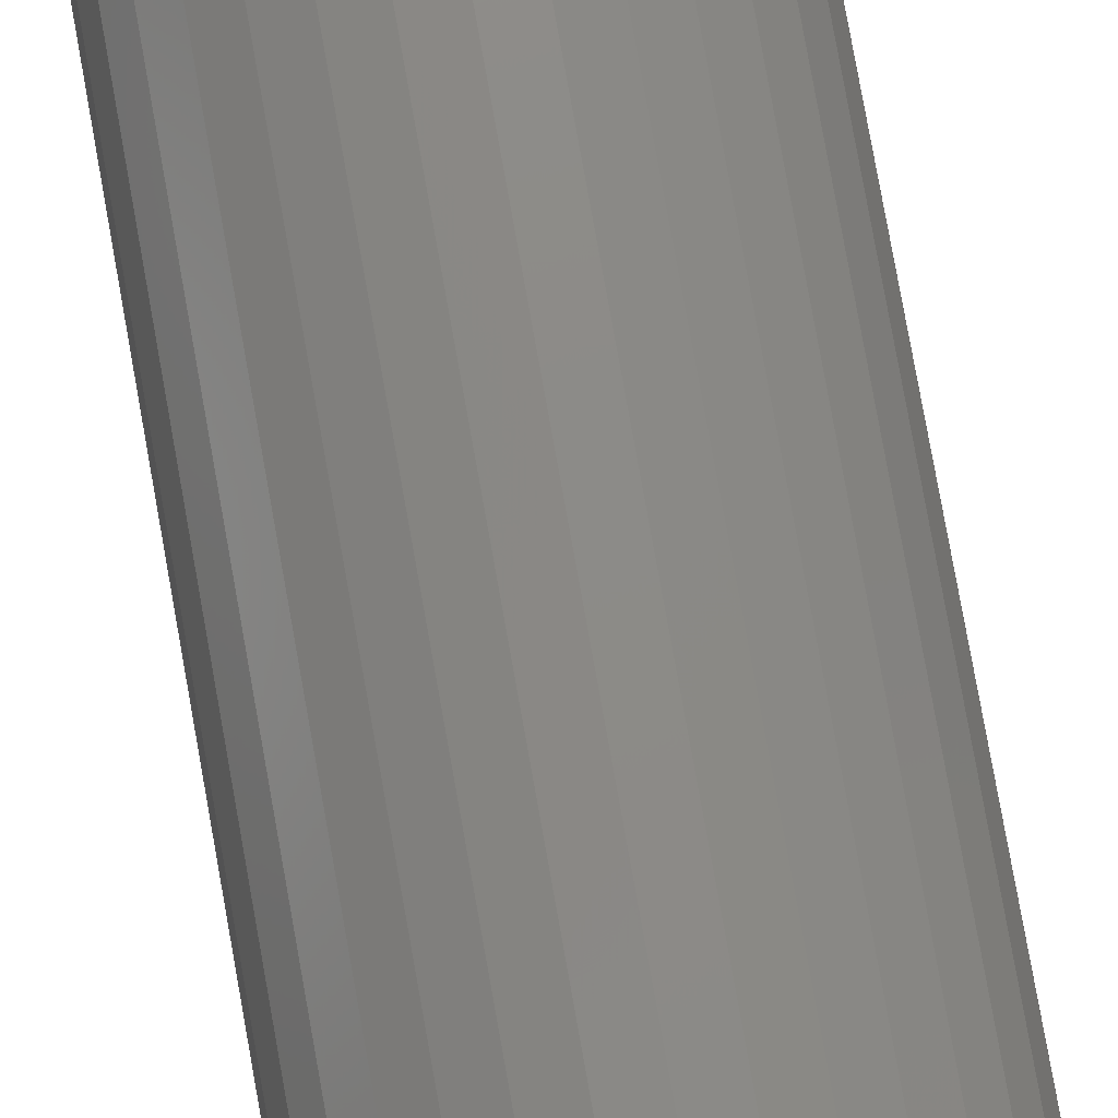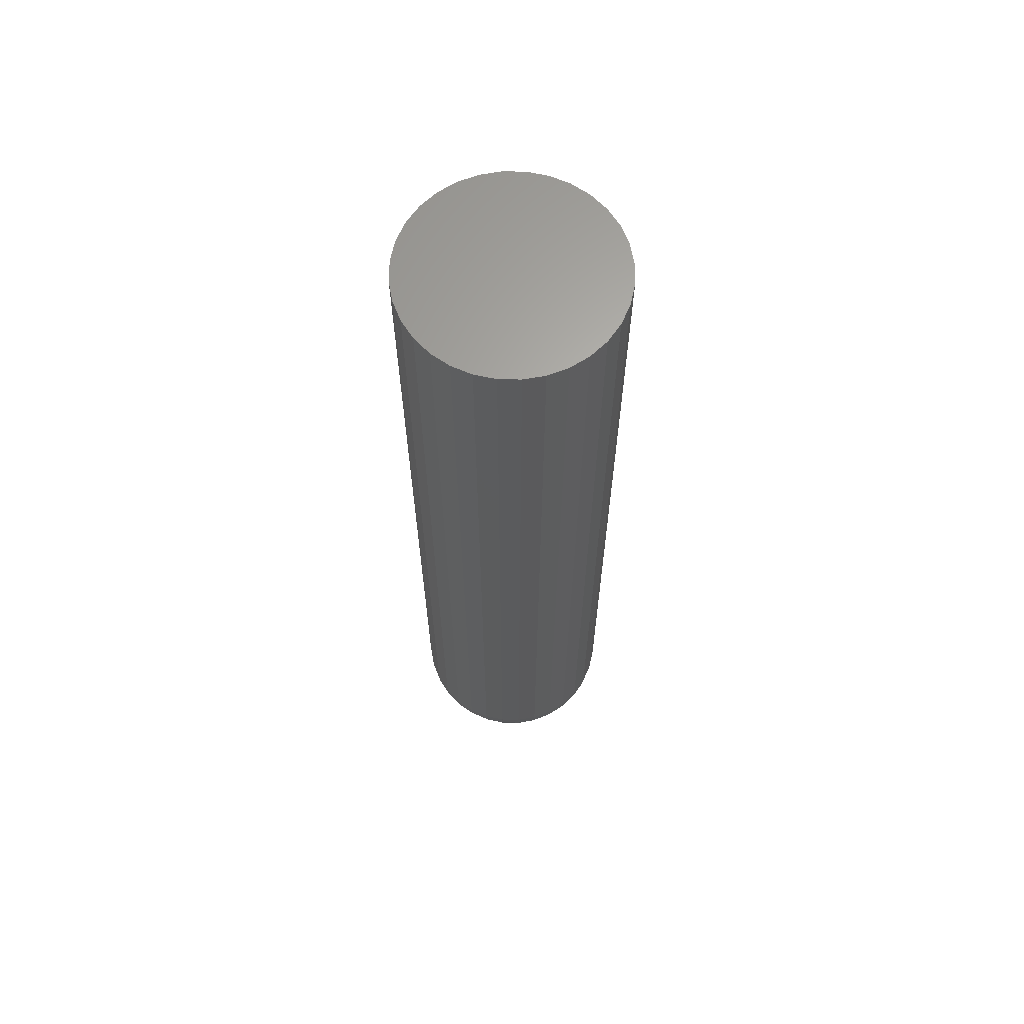
<metadata>
{"format":"stl","ext":"stl","renderer":"f3d","projection":"perspective","resolution":1024,"background":"white","views":[{"elev":77.7,"azim":169.9,"up":"+Z"},{"elev":64.6,"azim":63.0,"up":"+Y"}]}
</metadata>
<code>
# stl→obj: 320 verts, 636 faces
v -0.003043 -0.75 0.02039
v -0.007022 -0.75 0.02
v -0.01085 -0.75 0.01884
v 0.0009361 -0.75 0.02
v 0.004762 -0.75 0.01884
v -0.01437 -0.75 0.01696
v 0.008288 -0.75 0.01696
v -0.01746 -0.75 0.01442
v 0.01138 -0.75 0.01442
v -0.02 -0.75 0.01133
v 0.01391 -0.75 0.01133
v -0.02189 -0.75 0.007805
v 0.0158 -0.75 0.007805
v -0.02305 -0.75 0.003979
v 0.01696 -0.75 0.003979
v 0.01696 -0.75 -0.003979
v -0.02189 -0.75 -0.007805
v 0.0158 -0.75 -0.007805
v -0.02 -0.75 -0.01133
v 0.01391 -0.75 -0.01133
v -0.01746 -0.75 -0.01442
v 0.01138 -0.75 -0.01442
v -0.01437 -0.75 -0.01696
v 0.008288 -0.75 -0.01696
v -0.01085 -0.75 -0.01884
v 0.004762 -0.75 -0.01884
v -0.007022 -0.75 -0.02
v -0.003043 -0.75 -0.02039
v 0.0009361 -0.75 -0.02
v 0.01735 -0.75 -1.106e-17
v -0.02344 -0.75 -1.013e-17
v -0.02305 -0.75 -0.003979
v 0.07985 4.602e-18 -1.015e-17
v 0.07985 -0.6875 -1.777e-16
v 0.07826 4.513e-18 -0.01617
v 0.07826 -0.6875 -0.01617
v 0.07354 4.251e-18 -0.03172
v 0.07354 -0.6875 -0.03172
v 0.06588 3.826e-18 -0.04605
v 0.06588 -0.6875 -0.04605
v 0.05557 3.254e-18 -0.05862
v 0.05557 -0.6875 -0.05862
v 0.04301 2.557e-18 -0.06892
v 0.04301 -0.6875 -0.06892
v 0.02868 1.761e-18 -0.07658
v 0.02868 -0.6875 -0.07658
v 0.01313 8.977e-19 -0.0813
v 0.01313 -0.6875 -0.0813
v -0.003043 -1.127e-33 -0.08289
v -0.003043 -0.6875 -0.08289
v -0.01921 -8.977e-19 -0.0813
v -0.01921 -0.6875 -0.0813
v -0.03477 -1.761e-18 -0.07658
v -0.03477 -0.6875 -0.07658
v -0.0491 -2.557e-18 -0.06892
v -0.0491 -0.6875 -0.06892
v -0.06166 -3.254e-18 -0.05862
v -0.06166 -0.6875 -0.05862
v -0.07197 -3.826e-18 -0.04605
v -0.07197 -0.6875 -0.04605
v -0.07963 -4.251e-18 -0.03172
v -0.07963 -0.6875 -0.03172
v -0.08434 -4.513e-18 -0.01617
v -0.08434 -0.6875 -0.01617
v -0.08594 -4.602e-18 4.696e-17
v -0.08594 -0.6875 4.696e-17
v -0.08434 -4.513e-18 0.01617
v -0.08434 -0.6875 0.01617
v -0.07963 -4.251e-18 0.03172
v -0.07963 -0.6875 0.03172
v -0.07197 -3.826e-18 0.04605
v -0.07197 -0.6875 0.04605
v -0.06166 -3.254e-18 0.05862
v -0.06166 -0.6875 0.05862
v -0.0491 -2.557e-18 0.06892
v -0.0491 -0.6875 0.06892
v -0.03477 -1.761e-18 0.07658
v -0.03477 -0.6875 0.07658
v -0.01921 -8.977e-19 0.0813
v -0.01921 -0.6875 0.0813
v -0.003043 1.585e-33 0.08289
v -0.003043 -0.6875 0.08289
v 0.01313 8.977e-19 0.0813
v 0.01313 -0.6875 0.0813
v 0.02868 1.761e-18 0.07658
v 0.02868 -0.6875 0.07658
v 0.04301 2.557e-18 0.06892
v 0.04301 -0.6875 0.06892
v 0.05557 3.254e-18 0.05862
v 0.05557 -0.6875 0.05862
v 0.06588 3.826e-18 0.04605
v 0.06588 -0.6875 0.04605
v 0.07354 4.251e-18 0.03172
v 0.07354 -0.6875 0.03172
v 0.07826 4.513e-18 0.01617
v 0.07826 -0.6875 0.01617
v -0.03563 -0.7488 8.674e-18
v -0.035 -0.7488 0.006358
v -0.04736 -0.7452 1.388e-17
v -0.0465 -0.7452 0.008645
v -0.05816 -0.7395 2.082e-17
v -0.0571 -0.7395 0.01075
v -0.06763 -0.7317 2.429e-17
v -0.06639 -0.7317 0.0126
v -0.0754 -0.7222 3.469e-17
v -0.07401 -0.7222 0.01412
v -0.08118 -0.7114 4.163e-17
v -0.07968 -0.7114 0.01524
v -0.08474 -0.6997 3.469e-17
v -0.08317 -0.6997 0.01594
v 0.02892 -0.7488 0.006358
v 0.02955 -0.7488 -6.592e-17
v 0.04042 -0.7452 0.008645
v 0.04127 -0.7452 -9.021e-17
v 0.05102 -0.7395 0.01075
v 0.05208 -0.7395 -1.076e-16
v 0.06031 -0.7317 0.0126
v 0.06155 -0.7317 -1.249e-16
v 0.06793 -0.7222 0.01412
v 0.06932 -0.7222 -1.457e-16
v 0.07359 -0.7114 0.01524
v 0.07509 -0.7114 -1.527e-16
v 0.07708 -0.6997 0.01594
v 0.07865 -0.6997 -1.527e-16
v 0.02706 -0.7488 0.01247
v 0.0379 -0.7452 0.01696
v 0.04788 -0.7395 0.02109
v 0.05663 -0.7317 0.02472
v 0.06381 -0.7222 0.02769
v 0.06915 -0.7114 0.0299
v 0.07243 -0.6997 0.03126
v 0.02405 -0.7488 0.0181
v 0.0338 -0.7452 0.02462
v 0.04279 -0.7395 0.03062
v 0.05066 -0.7317 0.03588
v 0.05712 -0.7222 0.0402
v 0.06193 -0.7114 0.04341
v 0.06488 -0.6997 0.04539
v 0.02 -0.7488 0.02304
v 0.02829 -0.7452 0.03133
v 0.03593 -0.7395 0.03897
v 0.04263 -0.7317 0.04567
v 0.04812 -0.7222 0.05117
v 0.05221 -0.7114 0.05525
v 0.05472 -0.6997 0.05777
v 0.01506 -0.7488 0.0271
v 0.02158 -0.7452 0.03684
v 0.02758 -0.7395 0.04583
v 0.03284 -0.7317 0.0537
v 0.03716 -0.7222 0.06017
v 0.04037 -0.7114 0.06497
v 0.04234 -0.6997 0.06793
v 0.009428 -0.7488 0.03011
v 0.01391 -0.7452 0.04094
v 0.01805 -0.7395 0.05092
v 0.02167 -0.7317 0.05967
v 0.02465 -0.7222 0.06685
v 0.02686 -0.7114 0.07219
v 0.02822 -0.6997 0.07548
v 0.003315 -0.7488 0.03196
v 0.005602 -0.7452 0.04346
v 0.00771 -0.7395 0.05406
v 0.009558 -0.7317 0.06335
v 0.01107 -0.7222 0.07097
v 0.0122 -0.7114 0.07664
v 0.01289 -0.6997 0.08012
v -0.003043 -0.7488 0.03259
v -0.003043 -0.7452 0.04431
v -0.003043 -0.7395 0.05512
v -0.003043 -0.7317 0.06459
v -0.003043 -0.7222 0.07236
v -0.003043 -0.7114 0.07814
v -0.003043 -0.6997 0.08169
v -0.0094 -0.7488 0.03196
v -0.01169 -0.7452 0.04346
v -0.0138 -0.7395 0.05406
v -0.01564 -0.7317 0.06335
v -0.01716 -0.7222 0.07097
v -0.01829 -0.7114 0.07664
v -0.01898 -0.6997 0.08012
v -0.01551 -0.7488 0.03011
v -0.02 -0.7452 0.04094
v -0.02414 -0.7395 0.05092
v -0.02776 -0.7317 0.05967
v -0.03073 -0.7222 0.06685
v -0.03294 -0.7114 0.07219
v -0.03431 -0.6997 0.07548
v -0.02115 -0.7488 0.0271
v -0.02766 -0.7452 0.03684
v -0.03366 -0.7395 0.04583
v -0.03893 -0.7317 0.0537
v -0.04324 -0.7222 0.06017
v -0.04645 -0.7114 0.06497
v -0.04843 -0.6997 0.06793
v -0.02609 -0.7488 0.02304
v -0.03438 -0.7452 0.03133
v -0.04202 -0.7395 0.03897
v -0.04871 -0.7317 0.04567
v -0.05421 -0.7222 0.05117
v -0.05829 -0.7114 0.05525
v -0.06081 -0.6997 0.05777
v -0.03014 -0.7488 0.0181
v -0.03989 -0.7452 0.02462
v -0.04887 -0.7395 0.03062
v -0.05675 -0.7317 0.03588
v -0.06321 -0.7222 0.0402
v -0.06801 -0.7114 0.04341
v -0.07097 -0.6997 0.04539
v -0.03315 -0.7488 0.01247
v -0.04398 -0.7452 0.01696
v -0.05397 -0.7395 0.02109
v -0.06272 -0.7317 0.02472
v -0.0699 -0.7222 0.02769
v -0.07523 -0.7114 0.0299
v -0.07852 -0.6997 0.03126
v 0.02892 -0.7488 -0.006358
v 0.04042 -0.7452 -0.008645
v 0.05102 -0.7395 -0.01075
v 0.06031 -0.7317 -0.0126
v 0.06793 -0.7222 -0.01412
v 0.07359 -0.7114 -0.01524
v 0.07708 -0.6997 -0.01594
v -0.035 -0.7488 -0.006358
v -0.0465 -0.7452 -0.008645
v -0.0571 -0.7395 -0.01075
v -0.06639 -0.7317 -0.0126
v -0.07401 -0.7222 -0.01412
v -0.07968 -0.7114 -0.01524
v -0.08317 -0.6997 -0.01594
v -0.03315 -0.7488 -0.01247
v -0.04398 -0.7452 -0.01696
v -0.05397 -0.7395 -0.02109
v -0.06272 -0.7317 -0.02472
v -0.0699 -0.7222 -0.02769
v -0.07523 -0.7114 -0.0299
v -0.07852 -0.6997 -0.03126
v -0.03014 -0.7488 -0.0181
v -0.03989 -0.7452 -0.02462
v -0.04887 -0.7395 -0.03062
v -0.05675 -0.7317 -0.03588
v -0.06321 -0.7222 -0.0402
v -0.06801 -0.7114 -0.04341
v -0.07097 -0.6997 -0.04539
v -0.02609 -0.7488 -0.02304
v -0.03438 -0.7452 -0.03133
v -0.04202 -0.7395 -0.03897
v -0.04871 -0.7317 -0.04567
v -0.05421 -0.7222 -0.05117
v -0.05829 -0.7114 -0.05525
v -0.06081 -0.6997 -0.05777
v -0.02115 -0.7488 -0.0271
v -0.02766 -0.7452 -0.03684
v -0.03366 -0.7395 -0.04583
v -0.03893 -0.7317 -0.0537
v -0.04324 -0.7222 -0.06017
v -0.04645 -0.7114 -0.06497
v -0.04843 -0.6997 -0.06793
v -0.01551 -0.7488 -0.03011
v -0.02 -0.7452 -0.04094
v -0.02414 -0.7395 -0.05092
v -0.02776 -0.7317 -0.05967
v -0.03073 -0.7222 -0.06685
v -0.03294 -0.7114 -0.07219
v -0.03431 -0.6997 -0.07548
v -0.0094 -0.7488 -0.03196
v -0.01169 -0.7452 -0.04346
v -0.0138 -0.7395 -0.05406
v -0.01564 -0.7317 -0.06335
v -0.01716 -0.7222 -0.07097
v -0.01829 -0.7114 -0.07664
v -0.01898 -0.6997 -0.08012
v -0.003043 -0.7488 -0.03259
v -0.003043 -0.7452 -0.04431
v -0.003043 -0.7395 -0.05512
v -0.003043 -0.7317 -0.06459
v -0.003043 -0.7222 -0.07236
v -0.003043 -0.7114 -0.07814
v -0.003043 -0.6997 -0.08169
v 0.003315 -0.7488 -0.03196
v 0.005602 -0.7452 -0.04346
v 0.00771 -0.7395 -0.05406
v 0.009558 -0.7317 -0.06335
v 0.01107 -0.7222 -0.07097
v 0.0122 -0.7114 -0.07664
v 0.01289 -0.6997 -0.08012
v 0.009428 -0.7488 -0.03011
v 0.01391 -0.7452 -0.04094
v 0.01805 -0.7395 -0.05092
v 0.02167 -0.7317 -0.05967
v 0.02465 -0.7222 -0.06685
v 0.02686 -0.7114 -0.07219
v 0.02822 -0.6997 -0.07548
v 0.01506 -0.7488 -0.0271
v 0.02158 -0.7452 -0.03684
v 0.02758 -0.7395 -0.04583
v 0.03284 -0.7317 -0.0537
v 0.03716 -0.7222 -0.06017
v 0.04037 -0.7114 -0.06497
v 0.04234 -0.6997 -0.06793
v 0.02 -0.7488 -0.02304
v 0.02829 -0.7452 -0.03133
v 0.03593 -0.7395 -0.03897
v 0.04263 -0.7317 -0.04567
v 0.04812 -0.7222 -0.05117
v 0.05221 -0.7114 -0.05525
v 0.05472 -0.6997 -0.05777
v 0.02405 -0.7488 -0.0181
v 0.0338 -0.7452 -0.02462
v 0.04279 -0.7395 -0.03062
v 0.05066 -0.7317 -0.03588
v 0.05712 -0.7222 -0.0402
v 0.06193 -0.7114 -0.04341
v 0.06488 -0.6997 -0.04539
v 0.02706 -0.7488 -0.01247
v 0.0379 -0.7452 -0.01696
v 0.04788 -0.7395 -0.02109
v 0.05663 -0.7317 -0.02472
v 0.06381 -0.7222 -0.02769
v 0.06915 -0.7114 -0.0299
v 0.07243 -0.6997 -0.03126
f 1 2 3
f 4 1 3
f 4 3 5
f 5 3 6
f 5 6 7
f 7 6 8
f 7 8 9
f 9 8 10
f 9 10 11
f 11 10 12
f 11 12 13
f 13 12 14
f 13 14 15
f 16 17 18
f 18 17 19
f 18 19 20
f 20 19 21
f 20 21 22
f 22 21 23
f 22 23 24
f 24 23 25
f 24 25 26
f 26 25 27
f 26 27 28
f 26 28 29
f 15 14 30
f 30 14 31
f 30 31 16
f 16 31 32
f 16 32 17
f 33 34 35
f 35 34 36
f 35 36 37
f 37 36 38
f 37 38 39
f 39 38 40
f 39 40 41
f 41 40 42
f 41 42 43
f 43 42 44
f 43 44 45
f 45 44 46
f 45 46 47
f 47 46 48
f 47 48 49
f 49 48 50
f 49 50 51
f 51 50 52
f 51 52 53
f 53 52 54
f 53 54 55
f 55 54 56
f 55 56 57
f 57 56 58
f 57 58 59
f 59 58 60
f 59 60 61
f 61 60 62
f 61 62 63
f 63 62 64
f 63 64 65
f 65 64 66
f 65 66 67
f 67 66 68
f 67 68 69
f 69 68 70
f 69 70 71
f 71 70 72
f 71 72 73
f 73 72 74
f 73 74 75
f 75 74 76
f 75 76 77
f 77 76 78
f 77 78 79
f 79 78 80
f 79 80 81
f 81 80 82
f 81 82 83
f 83 82 84
f 83 84 85
f 85 84 86
f 85 86 87
f 87 86 88
f 87 88 89
f 89 88 90
f 89 90 91
f 91 90 92
f 91 92 93
f 93 92 94
f 93 94 95
f 95 94 96
f 95 96 33
f 33 96 34
f 31 14 97
f 97 14 98
f 97 98 99
f 99 98 100
f 99 100 101
f 101 100 102
f 101 102 103
f 103 102 104
f 103 104 105
f 105 104 106
f 105 106 107
f 107 106 108
f 107 108 109
f 109 108 110
f 109 110 66
f 66 110 68
f 15 30 111
f 111 30 112
f 111 112 113
f 113 112 114
f 113 114 115
f 115 114 116
f 115 116 117
f 117 116 118
f 117 118 119
f 119 118 120
f 119 120 121
f 121 120 122
f 121 122 123
f 123 122 124
f 123 124 96
f 96 124 34
f 13 15 125
f 125 15 111
f 125 111 126
f 126 111 113
f 126 113 127
f 127 113 115
f 127 115 128
f 128 115 117
f 128 117 129
f 129 117 119
f 129 119 130
f 130 119 121
f 130 121 131
f 131 121 123
f 131 123 94
f 94 123 96
f 11 13 132
f 132 13 125
f 132 125 133
f 133 125 126
f 133 126 134
f 134 126 127
f 134 127 135
f 135 127 128
f 135 128 136
f 136 128 129
f 136 129 137
f 137 129 130
f 137 130 138
f 138 130 131
f 138 131 92
f 92 131 94
f 9 11 139
f 139 11 132
f 139 132 140
f 140 132 133
f 140 133 141
f 141 133 134
f 141 134 142
f 142 134 135
f 142 135 143
f 143 135 136
f 143 136 144
f 144 136 137
f 144 137 145
f 145 137 138
f 145 138 90
f 90 138 92
f 7 9 146
f 146 9 139
f 146 139 147
f 147 139 140
f 147 140 148
f 148 140 141
f 148 141 149
f 149 141 142
f 149 142 150
f 150 142 143
f 150 143 151
f 151 143 144
f 151 144 152
f 152 144 145
f 152 145 88
f 88 145 90
f 5 7 153
f 153 7 146
f 153 146 154
f 154 146 147
f 154 147 155
f 155 147 148
f 155 148 156
f 156 148 149
f 156 149 157
f 157 149 150
f 157 150 158
f 158 150 151
f 158 151 159
f 159 151 152
f 159 152 86
f 86 152 88
f 4 5 160
f 160 5 153
f 160 153 161
f 161 153 154
f 161 154 162
f 162 154 155
f 162 155 163
f 163 155 156
f 163 156 164
f 164 156 157
f 164 157 165
f 165 157 158
f 165 158 166
f 166 158 159
f 166 159 84
f 84 159 86
f 1 4 167
f 167 4 160
f 167 160 168
f 168 160 161
f 168 161 169
f 169 161 162
f 169 162 170
f 170 162 163
f 170 163 171
f 171 163 164
f 171 164 172
f 172 164 165
f 172 165 173
f 173 165 166
f 173 166 82
f 82 166 84
f 2 1 174
f 174 1 167
f 174 167 175
f 175 167 168
f 175 168 176
f 176 168 169
f 176 169 177
f 177 169 170
f 177 170 178
f 178 170 171
f 178 171 179
f 179 171 172
f 179 172 180
f 180 172 173
f 180 173 80
f 80 173 82
f 3 2 181
f 181 2 174
f 181 174 182
f 182 174 175
f 182 175 183
f 183 175 176
f 183 176 184
f 184 176 177
f 184 177 185
f 185 177 178
f 185 178 186
f 186 178 179
f 186 179 187
f 187 179 180
f 187 180 78
f 78 180 80
f 6 3 188
f 188 3 181
f 188 181 189
f 189 181 182
f 189 182 190
f 190 182 183
f 190 183 191
f 191 183 184
f 191 184 192
f 192 184 185
f 192 185 193
f 193 185 186
f 193 186 194
f 194 186 187
f 194 187 76
f 76 187 78
f 8 6 195
f 195 6 188
f 195 188 196
f 196 188 189
f 196 189 197
f 197 189 190
f 197 190 198
f 198 190 191
f 198 191 199
f 199 191 192
f 199 192 200
f 200 192 193
f 200 193 201
f 201 193 194
f 201 194 74
f 74 194 76
f 10 8 202
f 202 8 195
f 202 195 203
f 203 195 196
f 203 196 204
f 204 196 197
f 204 197 205
f 205 197 198
f 205 198 206
f 206 198 199
f 206 199 207
f 207 199 200
f 207 200 208
f 208 200 201
f 208 201 72
f 72 201 74
f 12 10 209
f 209 10 202
f 209 202 210
f 210 202 203
f 210 203 211
f 211 203 204
f 211 204 212
f 212 204 205
f 212 205 213
f 213 205 206
f 213 206 214
f 214 206 207
f 214 207 215
f 215 207 208
f 215 208 70
f 70 208 72
f 14 12 98
f 98 12 209
f 98 209 100
f 100 209 210
f 100 210 102
f 102 210 211
f 102 211 104
f 104 211 212
f 104 212 106
f 106 212 213
f 106 213 108
f 108 213 214
f 108 214 110
f 110 214 215
f 110 215 68
f 68 215 70
f 30 16 112
f 112 16 216
f 112 216 114
f 114 216 217
f 114 217 116
f 116 217 218
f 116 218 118
f 118 218 219
f 118 219 120
f 120 219 220
f 120 220 122
f 122 220 221
f 122 221 124
f 124 221 222
f 124 222 34
f 34 222 36
f 32 31 223
f 223 31 97
f 223 97 224
f 224 97 99
f 224 99 225
f 225 99 101
f 225 101 226
f 226 101 103
f 226 103 227
f 227 103 105
f 227 105 228
f 228 105 107
f 228 107 229
f 229 107 109
f 229 109 64
f 64 109 66
f 17 32 230
f 230 32 223
f 230 223 231
f 231 223 224
f 231 224 232
f 232 224 225
f 232 225 233
f 233 225 226
f 233 226 234
f 234 226 227
f 234 227 235
f 235 227 228
f 235 228 236
f 236 228 229
f 236 229 62
f 62 229 64
f 19 17 237
f 237 17 230
f 237 230 238
f 238 230 231
f 238 231 239
f 239 231 232
f 239 232 240
f 240 232 233
f 240 233 241
f 241 233 234
f 241 234 242
f 242 234 235
f 242 235 243
f 243 235 236
f 243 236 60
f 60 236 62
f 21 19 244
f 244 19 237
f 244 237 245
f 245 237 238
f 245 238 246
f 246 238 239
f 246 239 247
f 247 239 240
f 247 240 248
f 248 240 241
f 248 241 249
f 249 241 242
f 249 242 250
f 250 242 243
f 250 243 58
f 58 243 60
f 23 21 251
f 251 21 244
f 251 244 252
f 252 244 245
f 252 245 253
f 253 245 246
f 253 246 254
f 254 246 247
f 254 247 255
f 255 247 248
f 255 248 256
f 256 248 249
f 256 249 257
f 257 249 250
f 257 250 56
f 56 250 58
f 25 23 258
f 258 23 251
f 258 251 259
f 259 251 252
f 259 252 260
f 260 252 253
f 260 253 261
f 261 253 254
f 261 254 262
f 262 254 255
f 262 255 263
f 263 255 256
f 263 256 264
f 264 256 257
f 264 257 54
f 54 257 56
f 27 25 265
f 265 25 258
f 265 258 266
f 266 258 259
f 266 259 267
f 267 259 260
f 267 260 268
f 268 260 261
f 268 261 269
f 269 261 262
f 269 262 270
f 270 262 263
f 270 263 271
f 271 263 264
f 271 264 52
f 52 264 54
f 28 27 272
f 272 27 265
f 272 265 273
f 273 265 266
f 273 266 274
f 274 266 267
f 274 267 275
f 275 267 268
f 275 268 276
f 276 268 269
f 276 269 277
f 277 269 270
f 277 270 278
f 278 270 271
f 278 271 50
f 50 271 52
f 29 28 279
f 279 28 272
f 279 272 280
f 280 272 273
f 280 273 281
f 281 273 274
f 281 274 282
f 282 274 275
f 282 275 283
f 283 275 276
f 283 276 284
f 284 276 277
f 284 277 285
f 285 277 278
f 285 278 48
f 48 278 50
f 26 29 286
f 286 29 279
f 286 279 287
f 287 279 280
f 287 280 288
f 288 280 281
f 288 281 289
f 289 281 282
f 289 282 290
f 290 282 283
f 290 283 291
f 291 283 284
f 291 284 292
f 292 284 285
f 292 285 46
f 46 285 48
f 24 26 293
f 293 26 286
f 293 286 294
f 294 286 287
f 294 287 295
f 295 287 288
f 295 288 296
f 296 288 289
f 296 289 297
f 297 289 290
f 297 290 298
f 298 290 291
f 298 291 299
f 299 291 292
f 299 292 44
f 44 292 46
f 22 24 300
f 300 24 293
f 300 293 301
f 301 293 294
f 301 294 302
f 302 294 295
f 302 295 303
f 303 295 296
f 303 296 304
f 304 296 297
f 304 297 305
f 305 297 298
f 305 298 306
f 306 298 299
f 306 299 42
f 42 299 44
f 20 22 307
f 307 22 300
f 307 300 308
f 308 300 301
f 308 301 309
f 309 301 302
f 309 302 310
f 310 302 303
f 310 303 311
f 311 303 304
f 311 304 312
f 312 304 305
f 312 305 313
f 313 305 306
f 313 306 40
f 40 306 42
f 18 20 314
f 314 20 307
f 314 307 315
f 315 307 308
f 315 308 316
f 316 308 309
f 316 309 317
f 317 309 310
f 317 310 318
f 318 310 311
f 318 311 319
f 319 311 312
f 319 312 320
f 320 312 313
f 320 313 38
f 38 313 40
f 16 18 216
f 216 18 314
f 216 314 217
f 217 314 315
f 217 315 218
f 218 315 316
f 218 316 219
f 219 316 317
f 219 317 220
f 220 317 318
f 220 318 221
f 221 318 319
f 221 319 222
f 222 319 320
f 222 320 36
f 36 320 38
f 81 83 79
f 77 79 83
f 85 77 83
f 75 77 85
f 87 75 85
f 73 75 87
f 89 73 87
f 43 55 41
f 53 55 43
f 45 53 43
f 51 53 45
f 47 51 45
f 49 51 47
f 55 57 41
f 41 57 59
f 41 59 39
f 39 59 61
f 39 61 37
f 37 61 63
f 37 63 35
f 35 63 65
f 35 65 33
f 33 65 67
f 33 67 95
f 95 67 69
f 95 69 93
f 93 69 71
f 93 71 91
f 91 71 73
f 91 73 89

</code>
